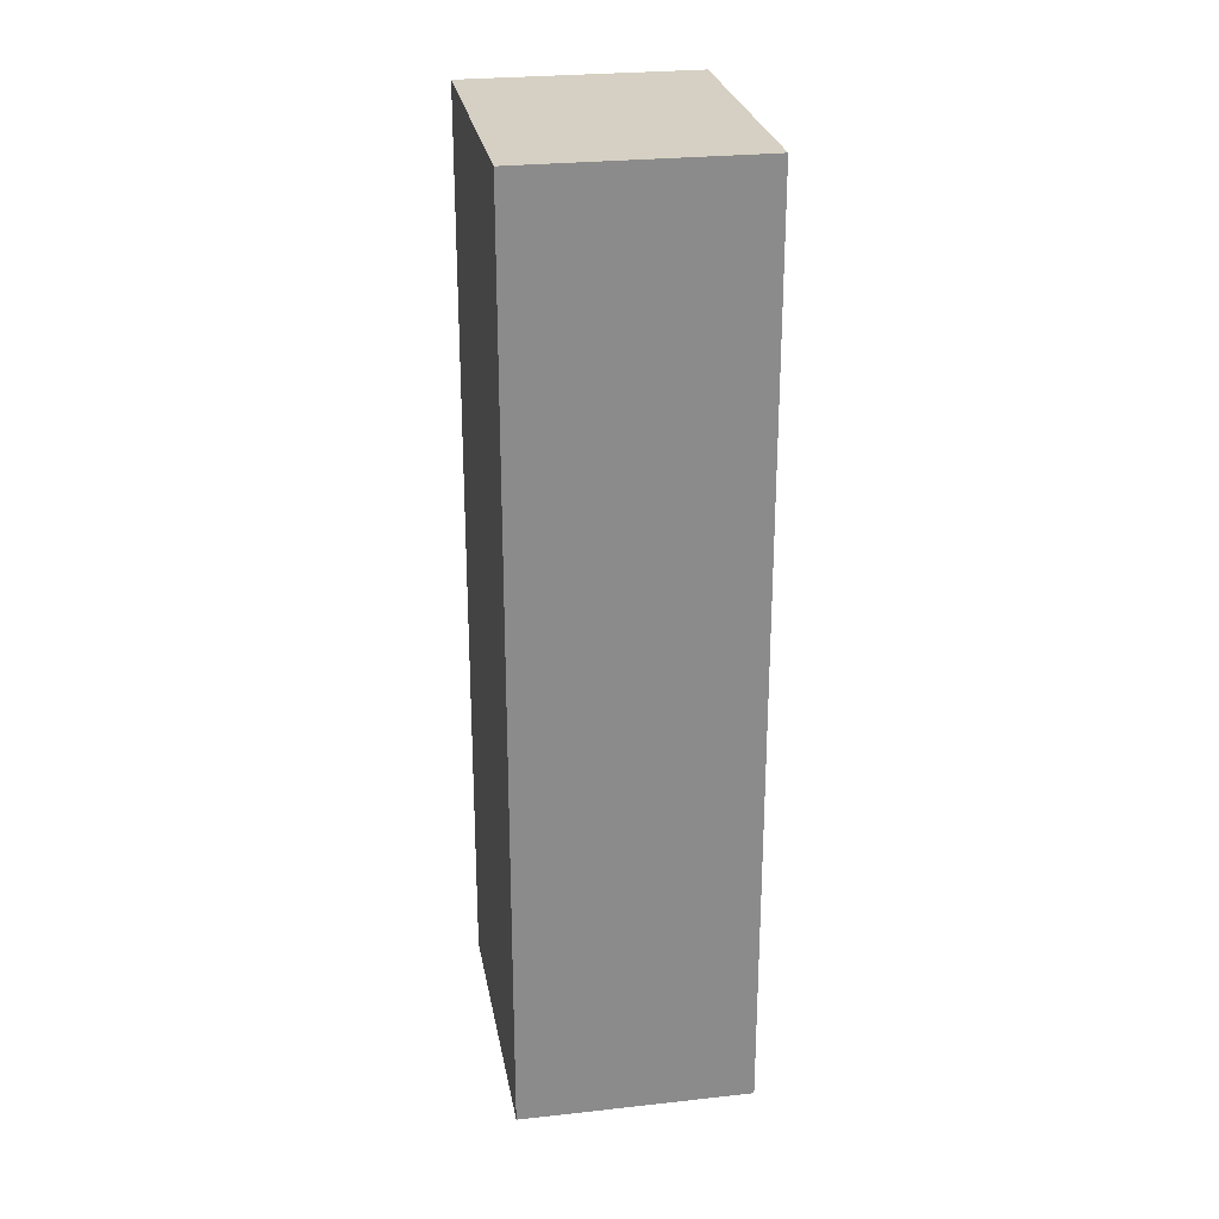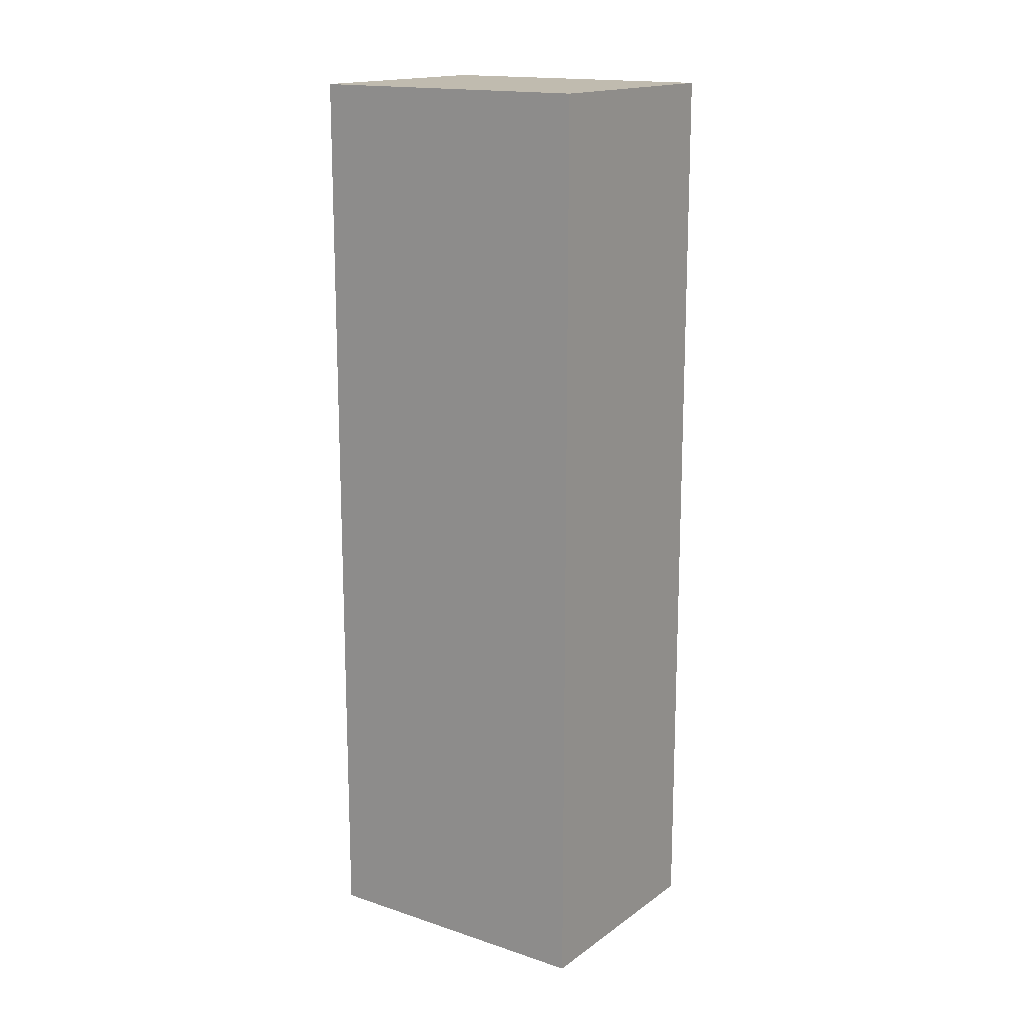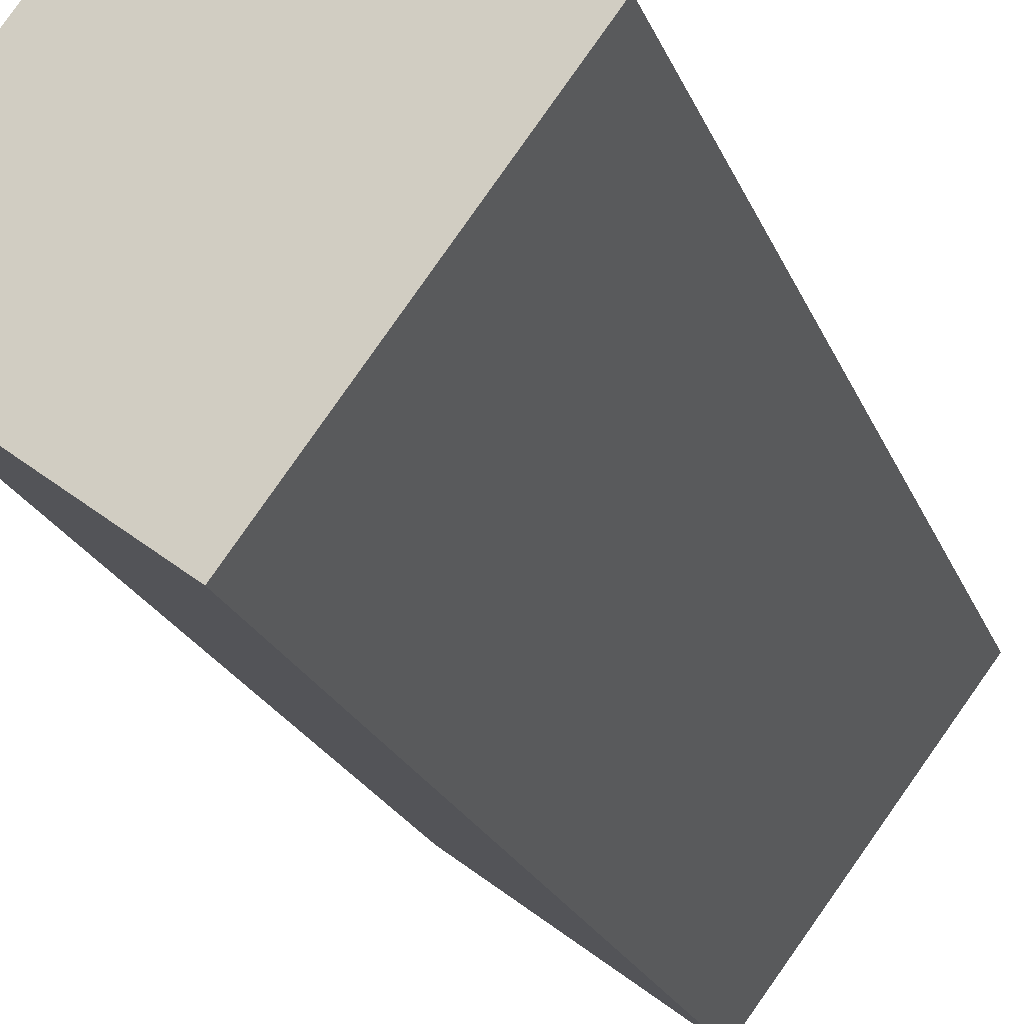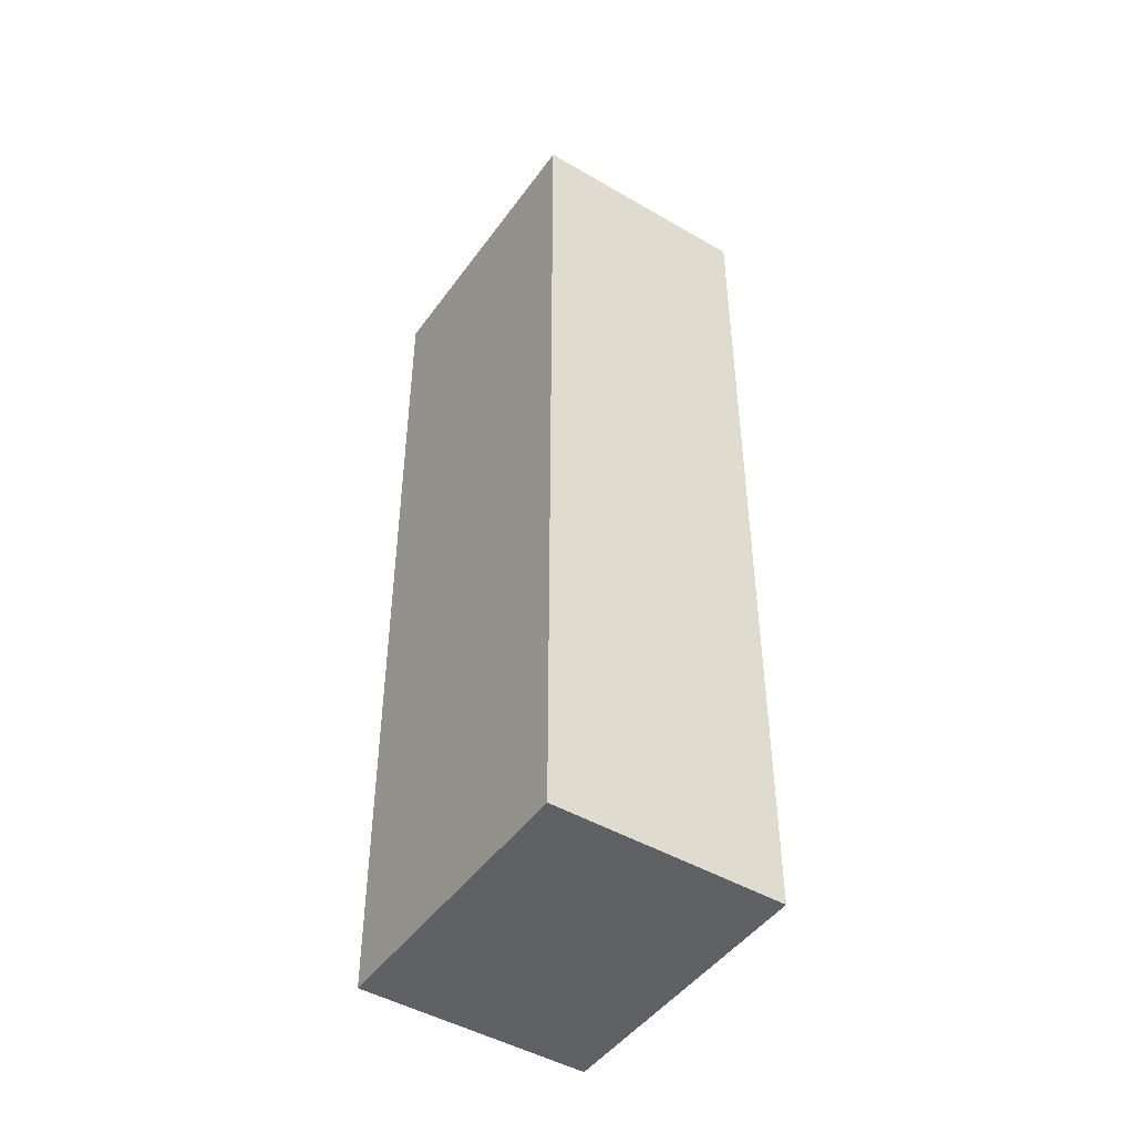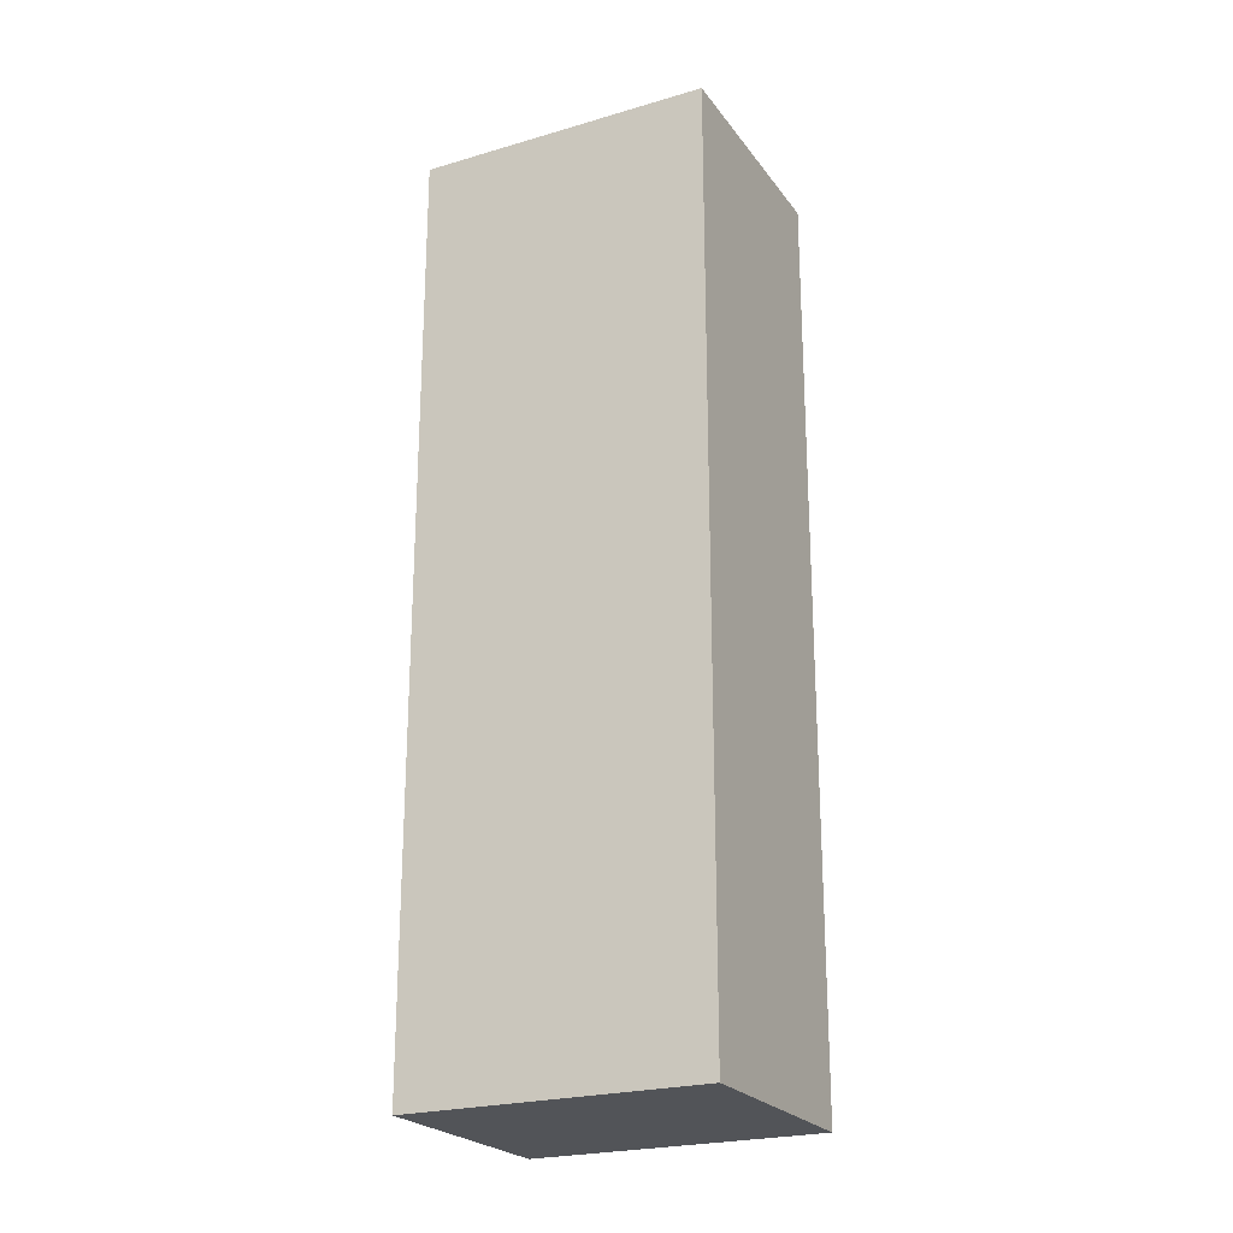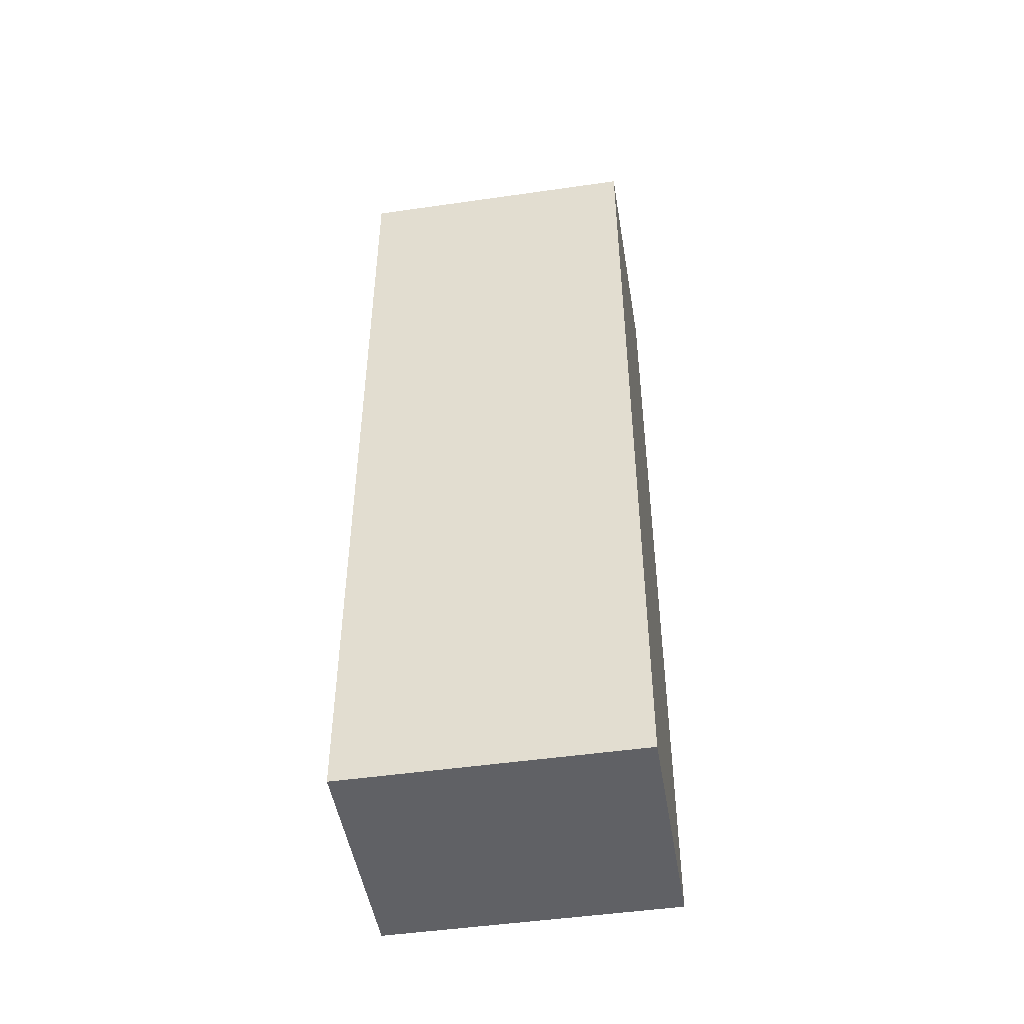
<metadata>
{"format":"obj","ext":"obj","renderer":"f3d","projection":"perspective","resolution":1024,"background":"white","views":[{"elev":26.4,"azim":133.2,"up":"+Y"},{"elev":16.0,"azim":-92.0,"up":"+Y"},{"elev":-19.4,"azim":-164.2,"up":"+Z"},{"elev":-46.6,"azim":109.5,"up":"+Y"},{"elev":-23.3,"azim":-100.2,"up":"+Y"},{"elev":-48.3,"azim":-117.6,"up":"+Y"}]}
</metadata>
<code>
v  0 3.885 2.379e-16
v  1.522 3.885 -0.403
v  0.74 3.885 -0.991
v  0.782 3.885 0.588
v  1.522 2.468e-17 -0.403
v  0.74 6.068e-17 -0.991
v  0 0 0
v  0.782 -3.6e-17 0.588
g defaultobject
f 1 2 3
f 2 1 4
f 5 3 2
f 3 5 6
f 6 1 3
f 1 6 7
f 7 4 1
f 4 7 8
f 8 2 4
f 2 8 5
f 5 7 6
f 7 5 8

</code>
